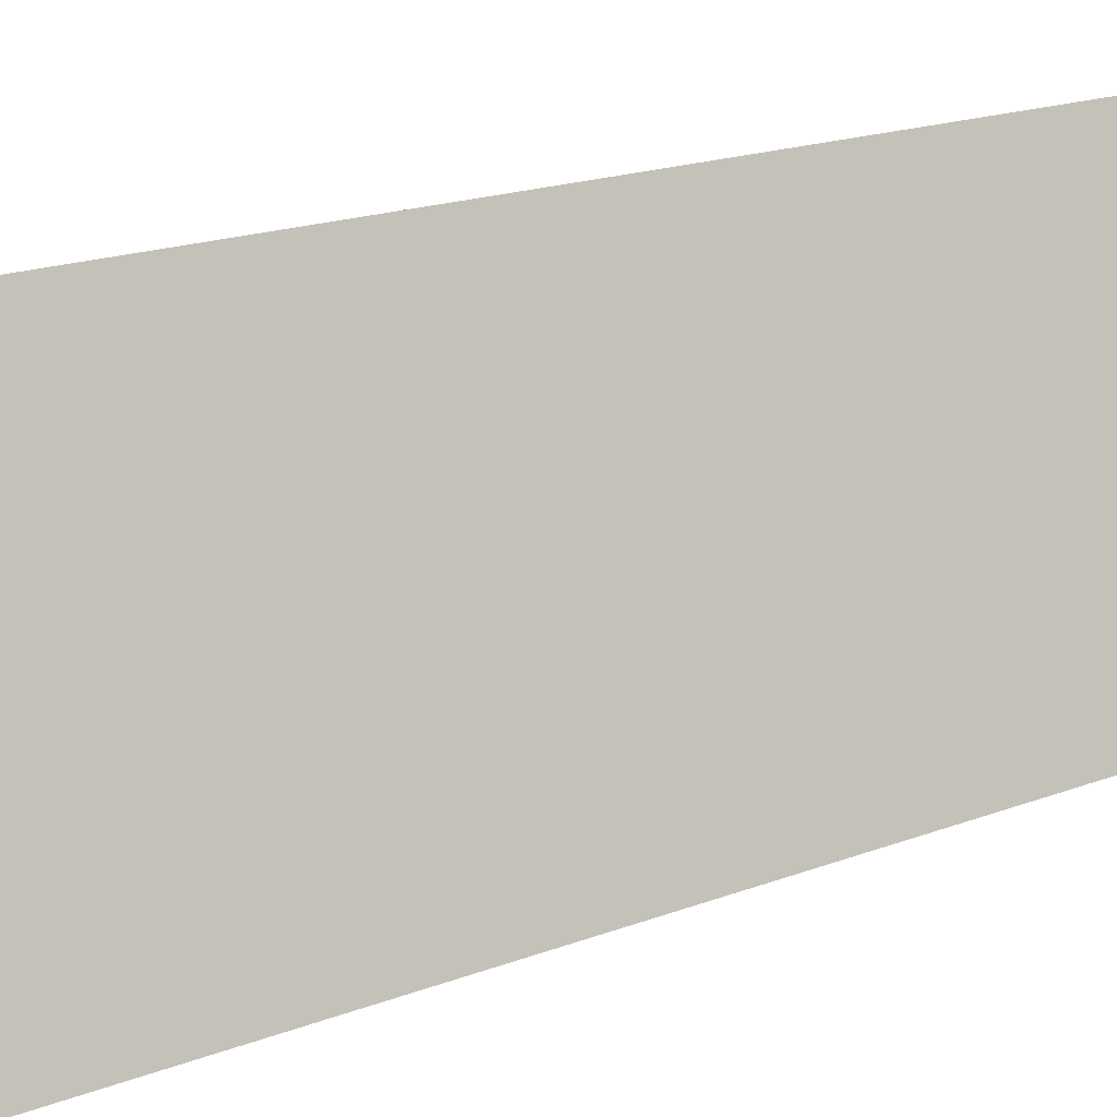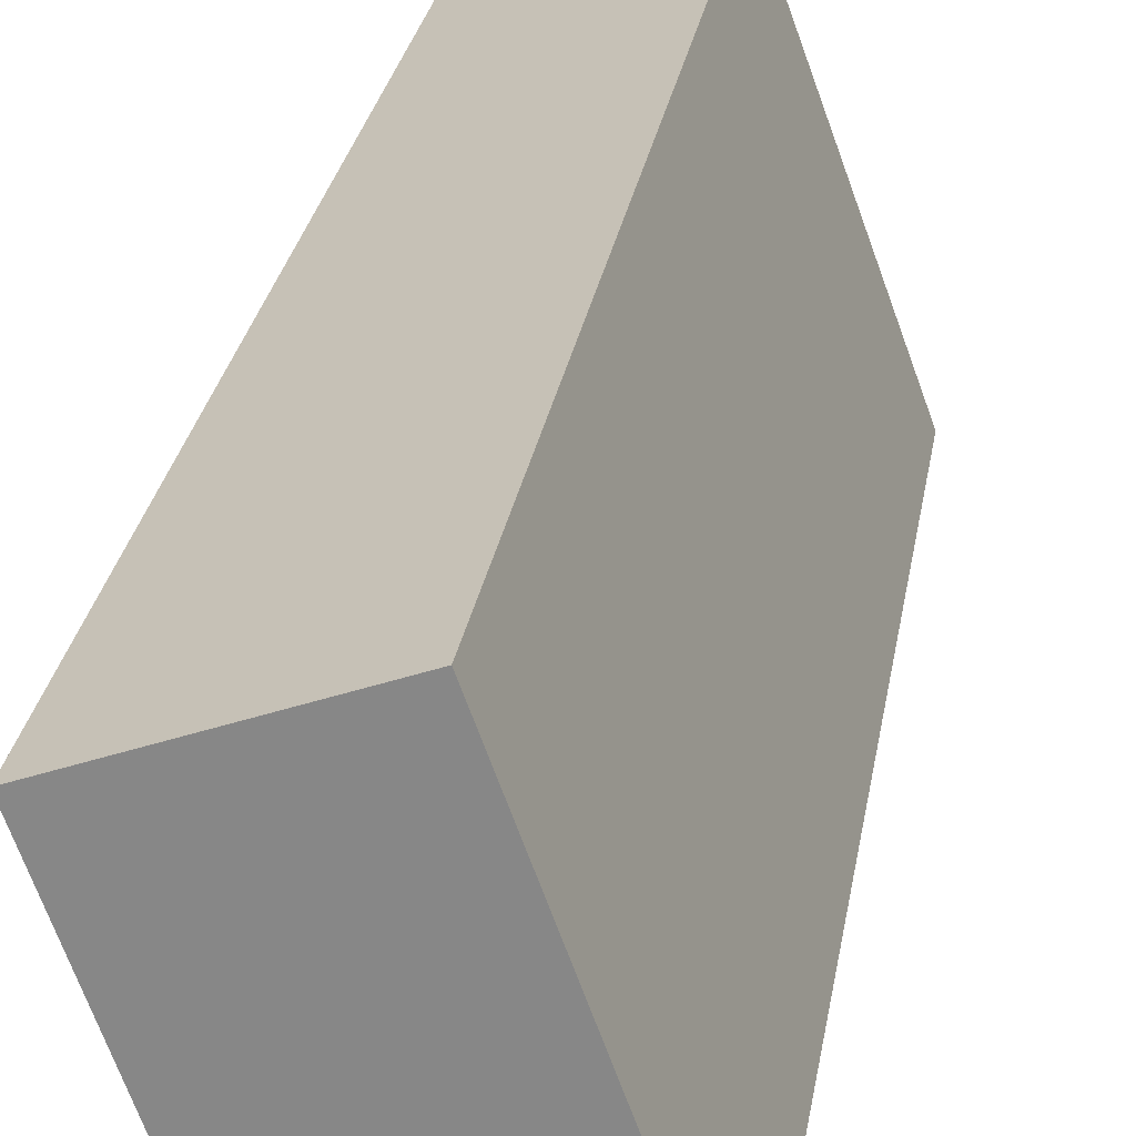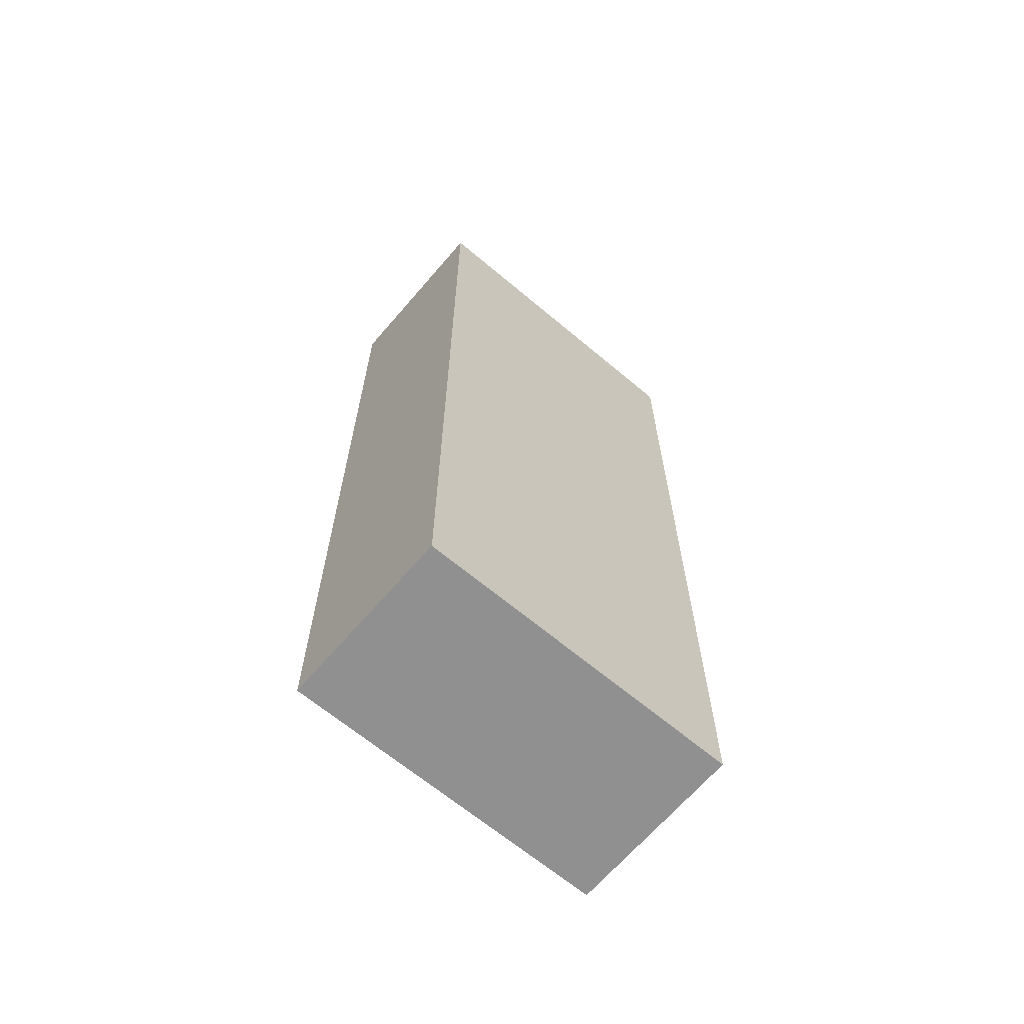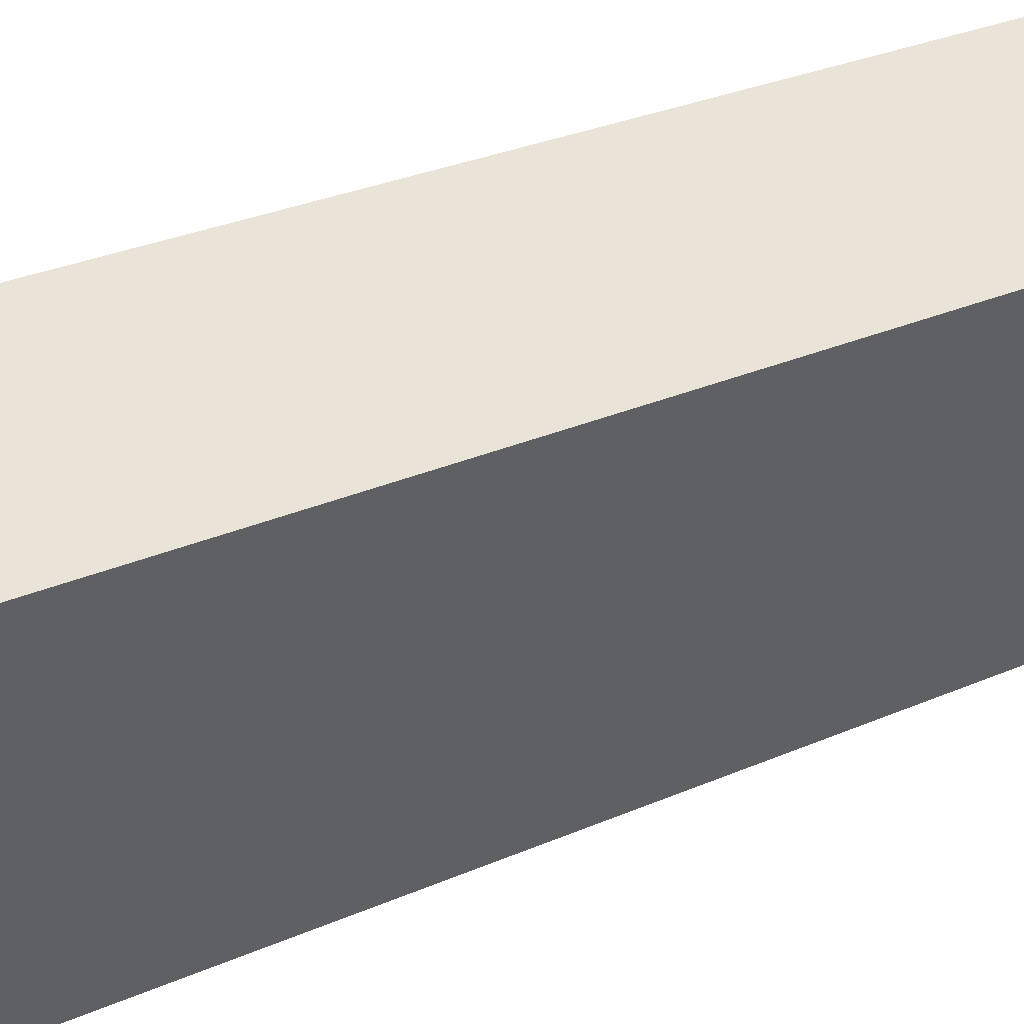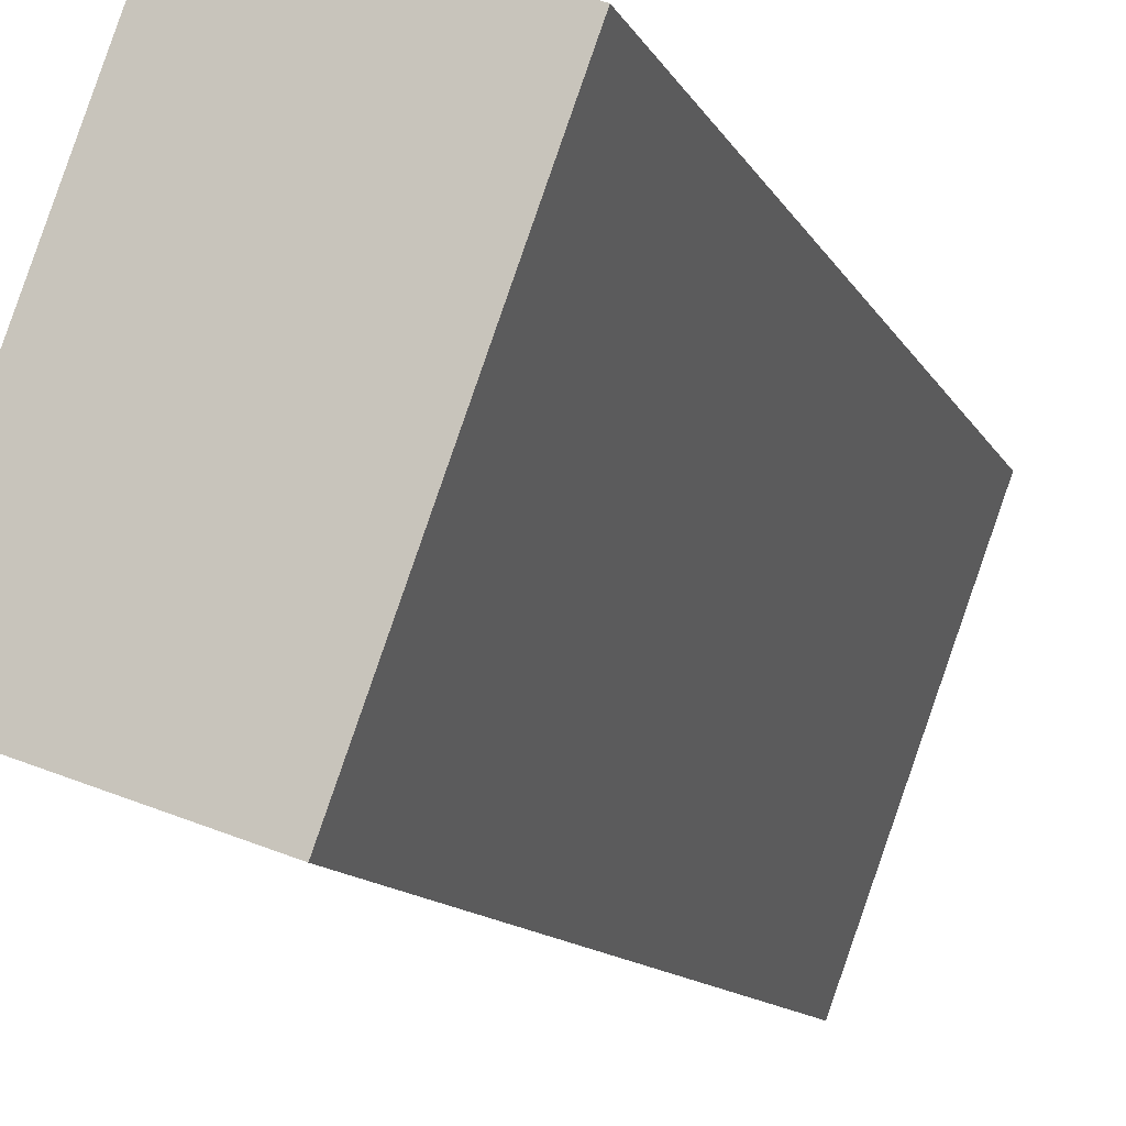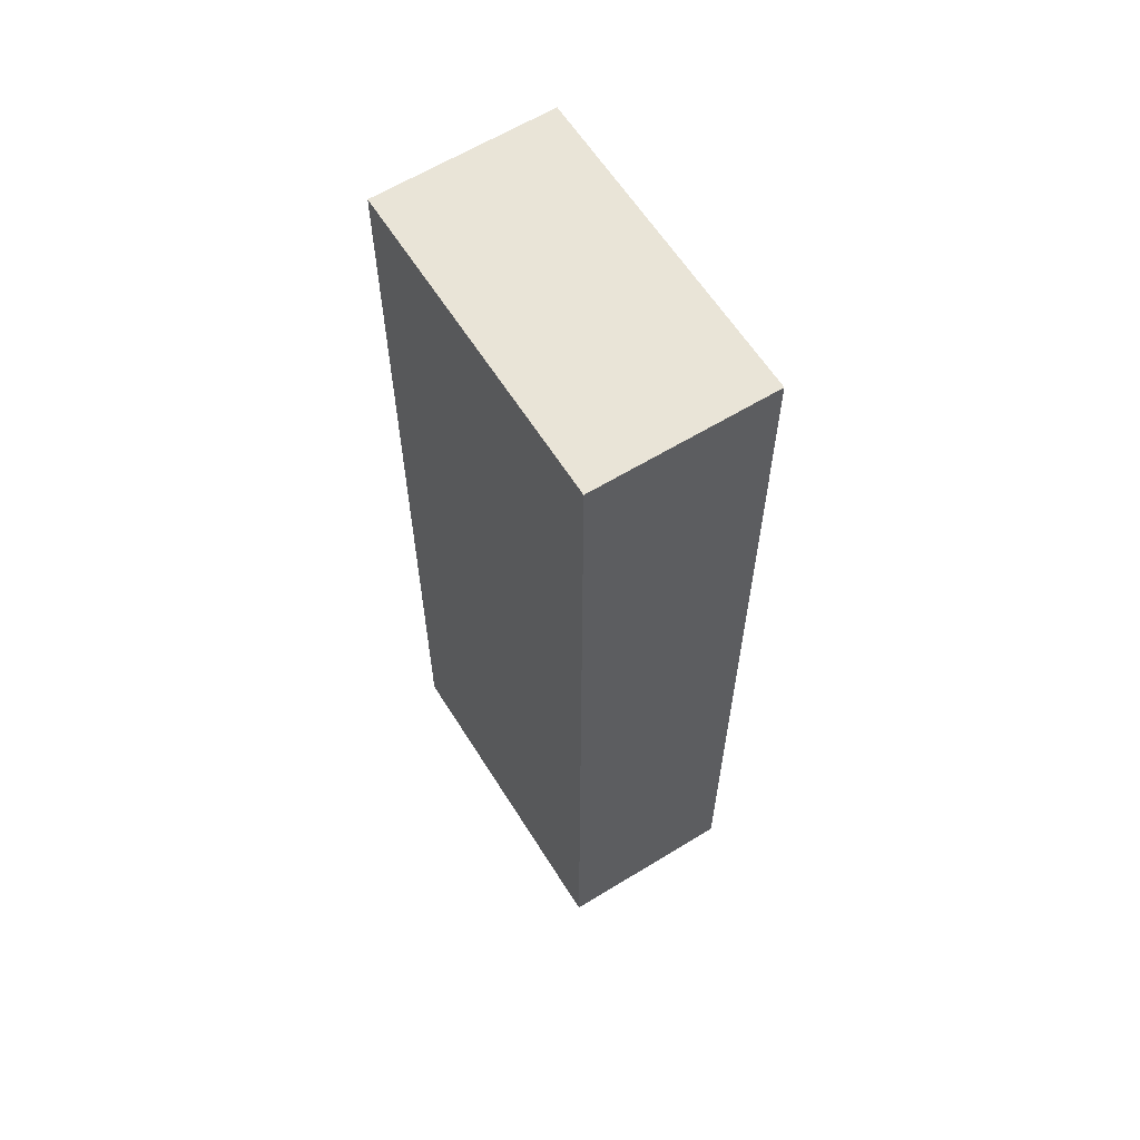
<metadata>
{"format":"obj","ext":"obj","renderer":"f3d","projection":"perspective","resolution":1024,"background":"white","views":[{"elev":15.9,"azim":-130.4,"up":"+Z"},{"elev":26.1,"azim":-171.3,"up":"+Z"},{"elev":-65.8,"azim":69.7,"up":"+Y"},{"elev":27.3,"azim":55.3,"up":"+Z"},{"elev":-9.8,"azim":15.1,"up":"+Z"},{"elev":61.2,"azim":167.9,"up":"+Y"}]}
</metadata>
<code>
v  0.836 6.819 2.313
v  1.271 6.819 -0.459
v  0 6.819 4.175e-16
v  2.103 6.819 1.843
v  2.103 -1.129e-16 1.843
v  1.271 2.811e-17 -0.459
v  0 0 0
v  0.836 -1.416e-16 2.313
g defaultobject
f 1 2 3
f 2 1 4
f 5 2 4
f 2 5 6
f 6 3 2
f 3 6 7
f 7 1 3
f 1 7 8
f 8 4 1
f 4 8 5
f 5 7 6
f 7 5 8

</code>
